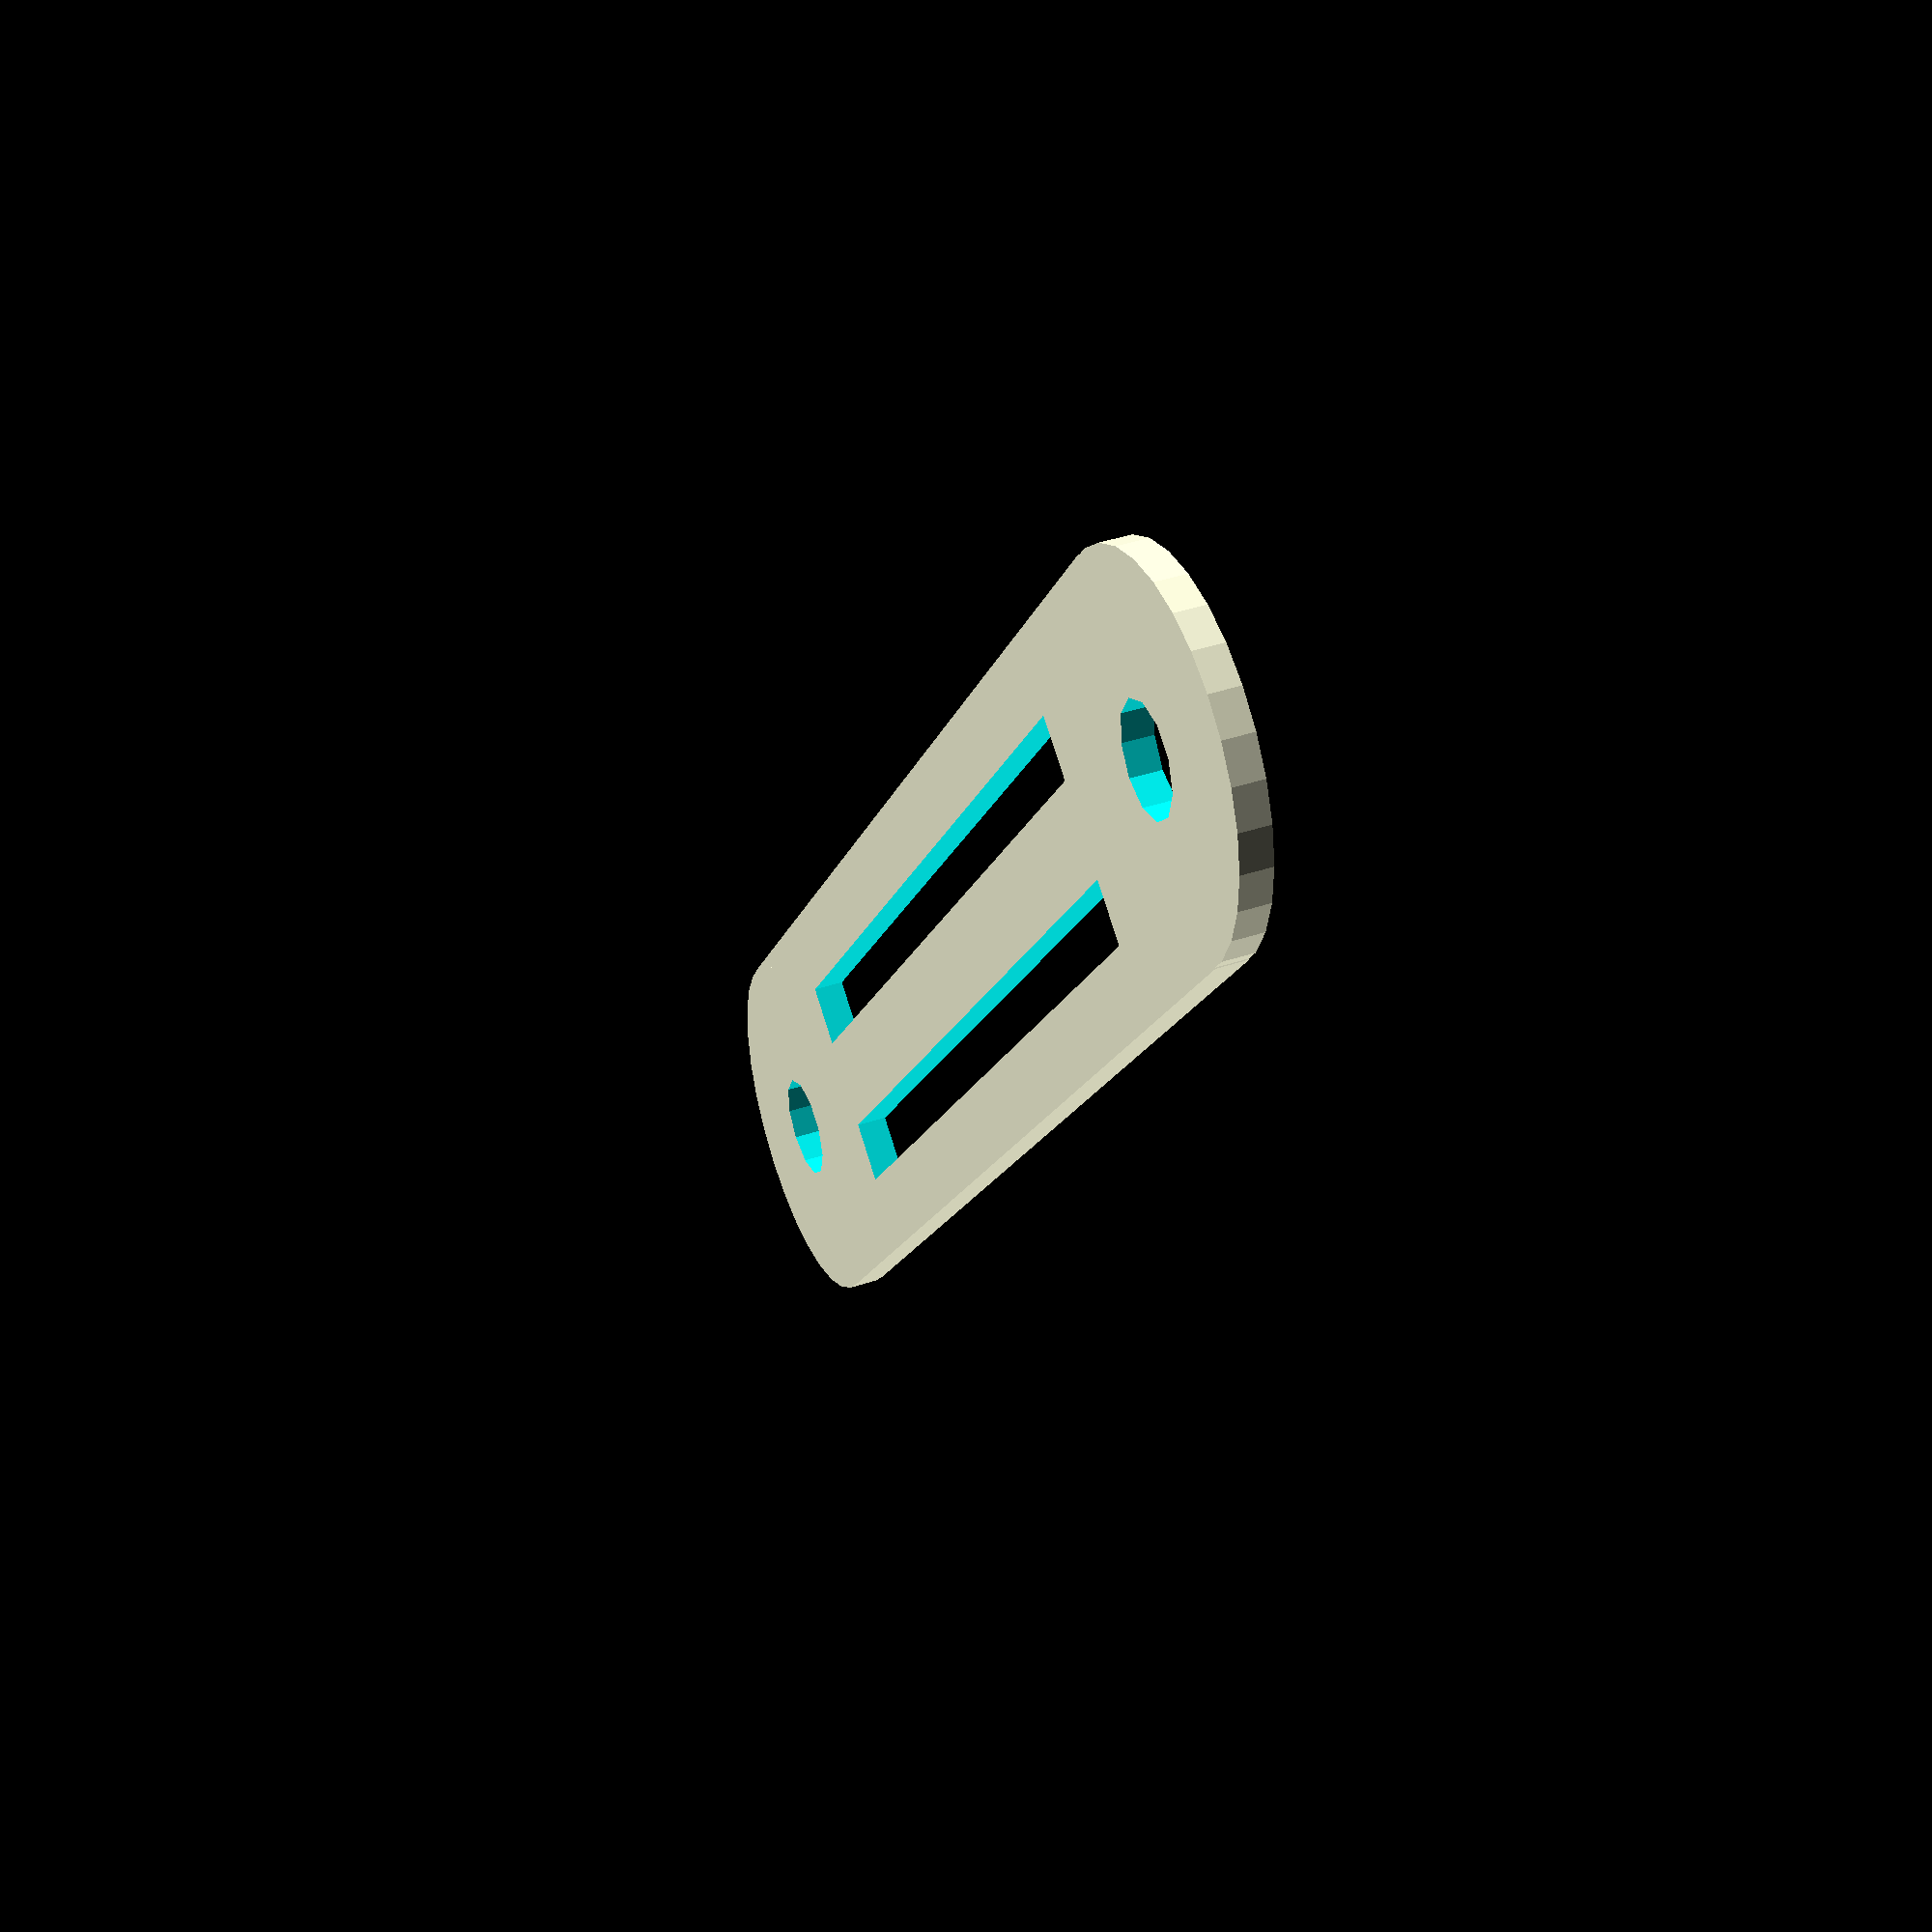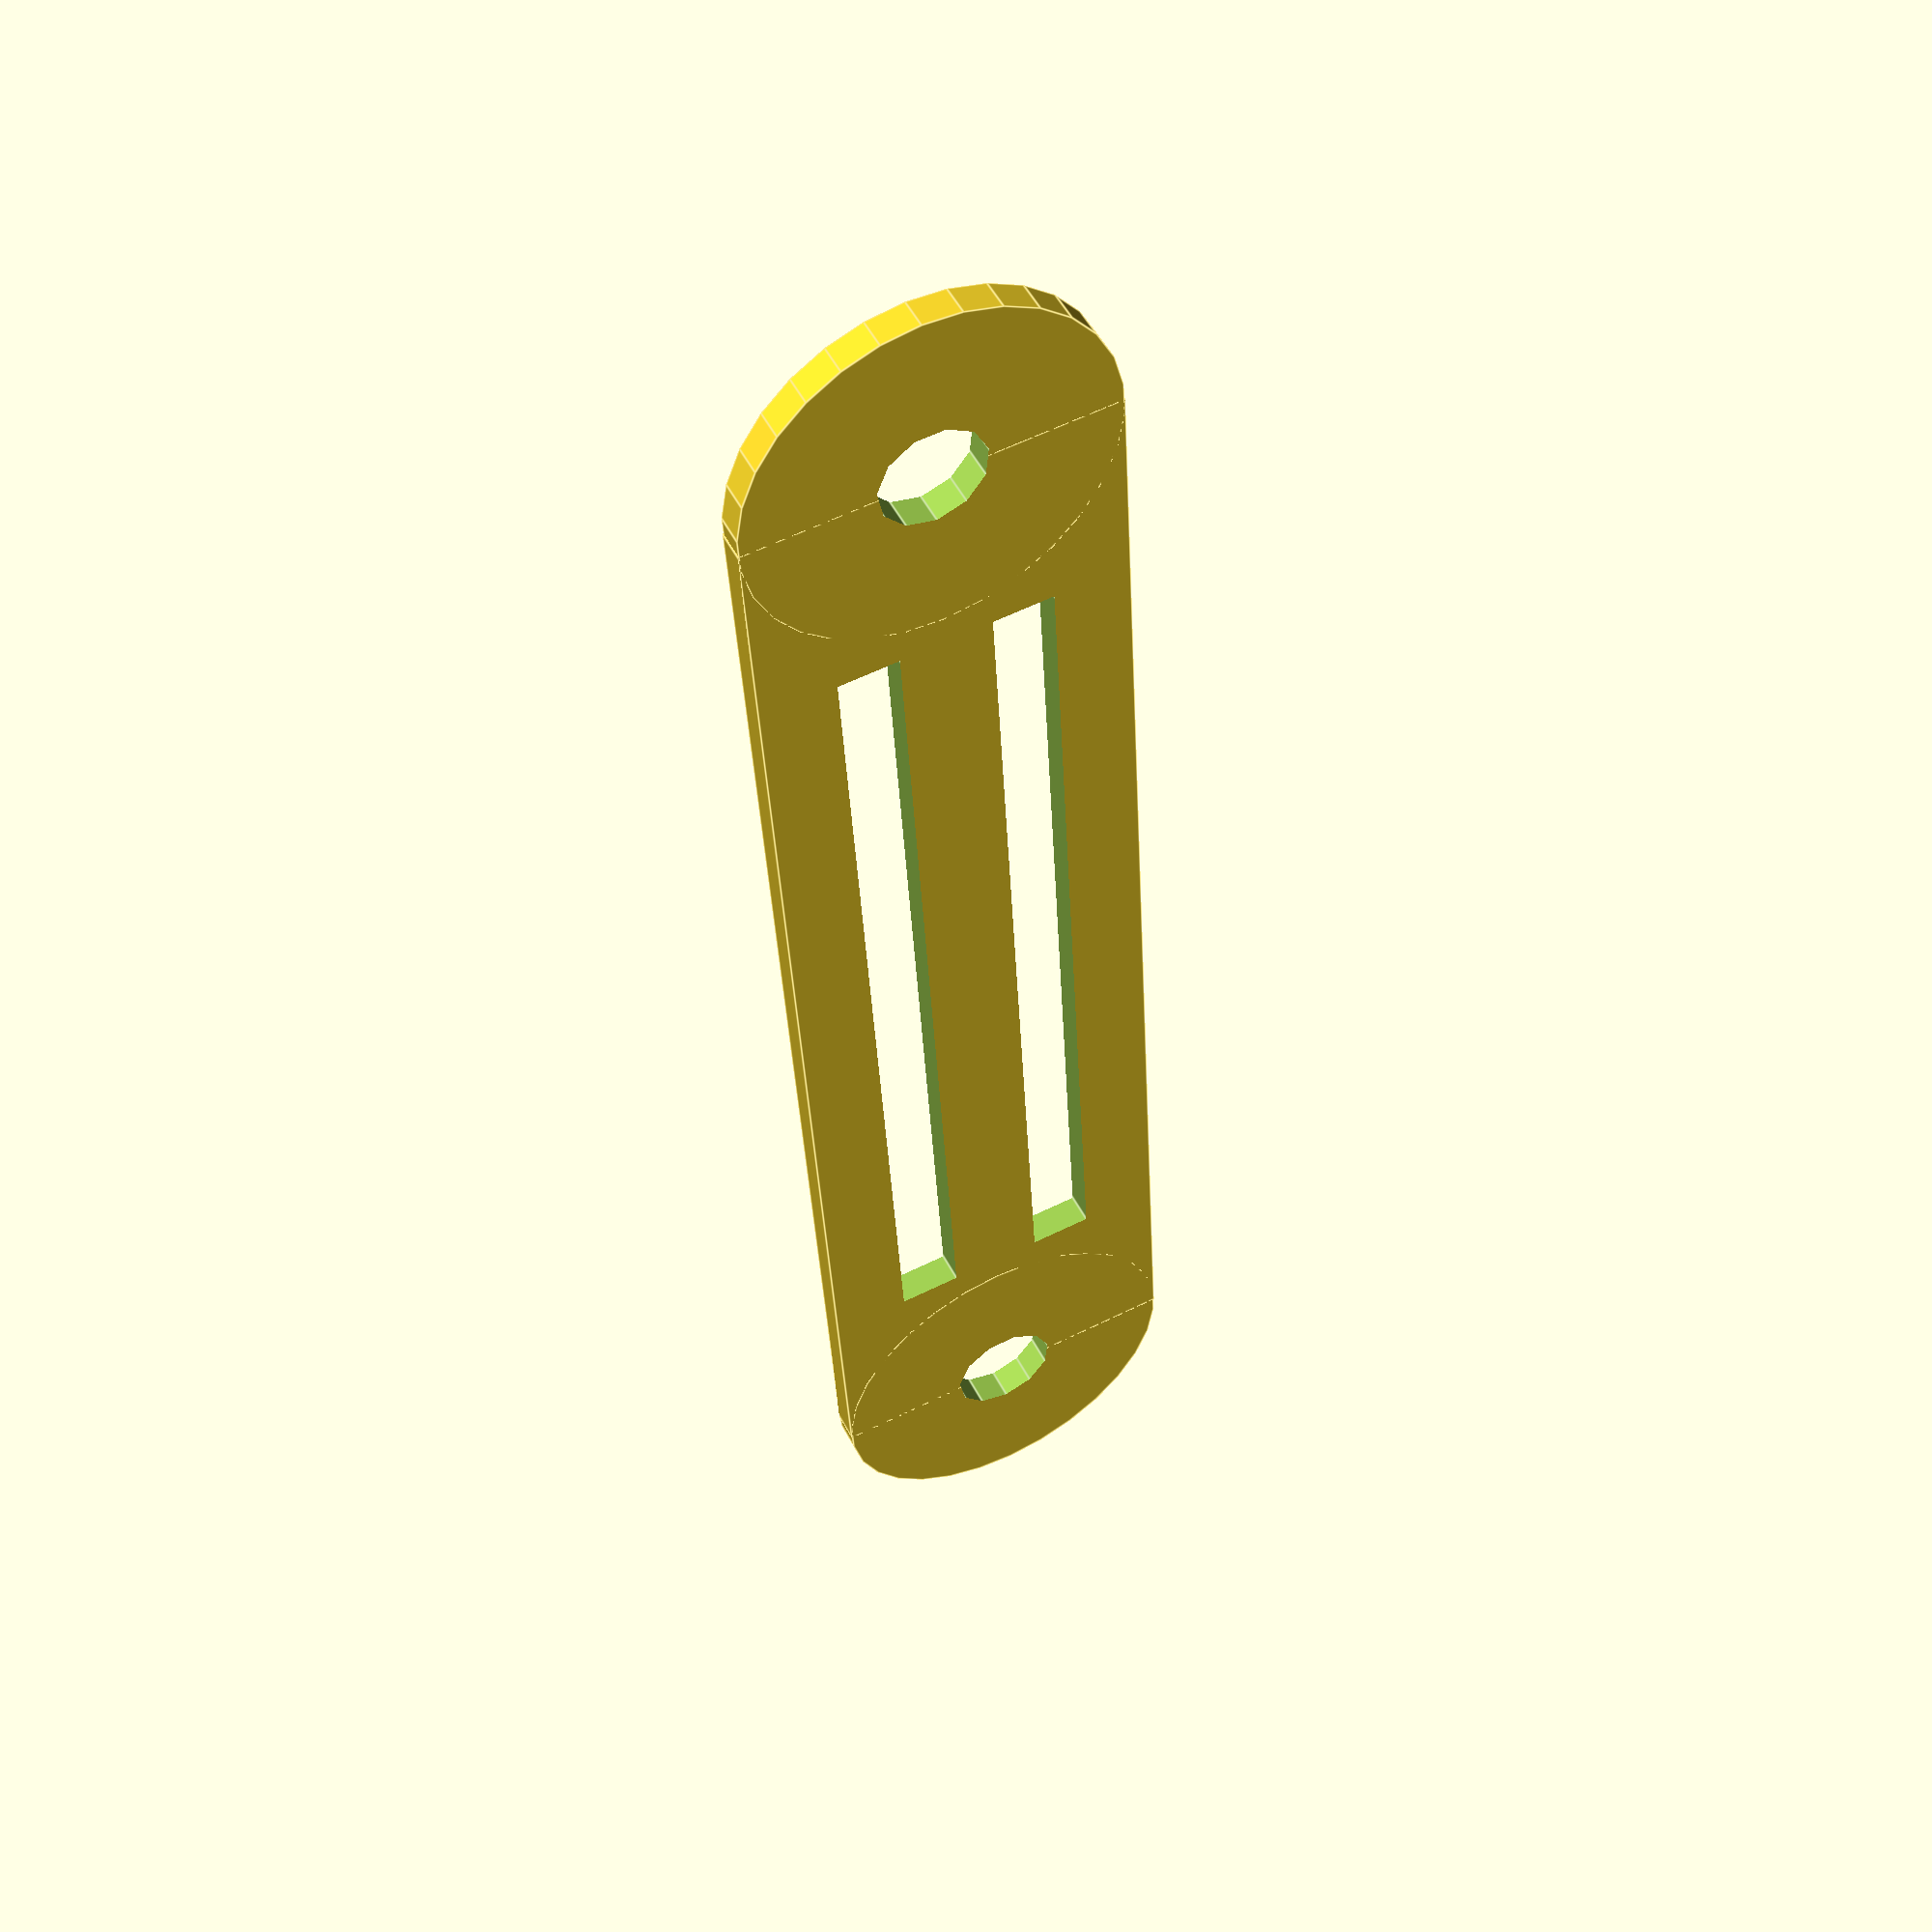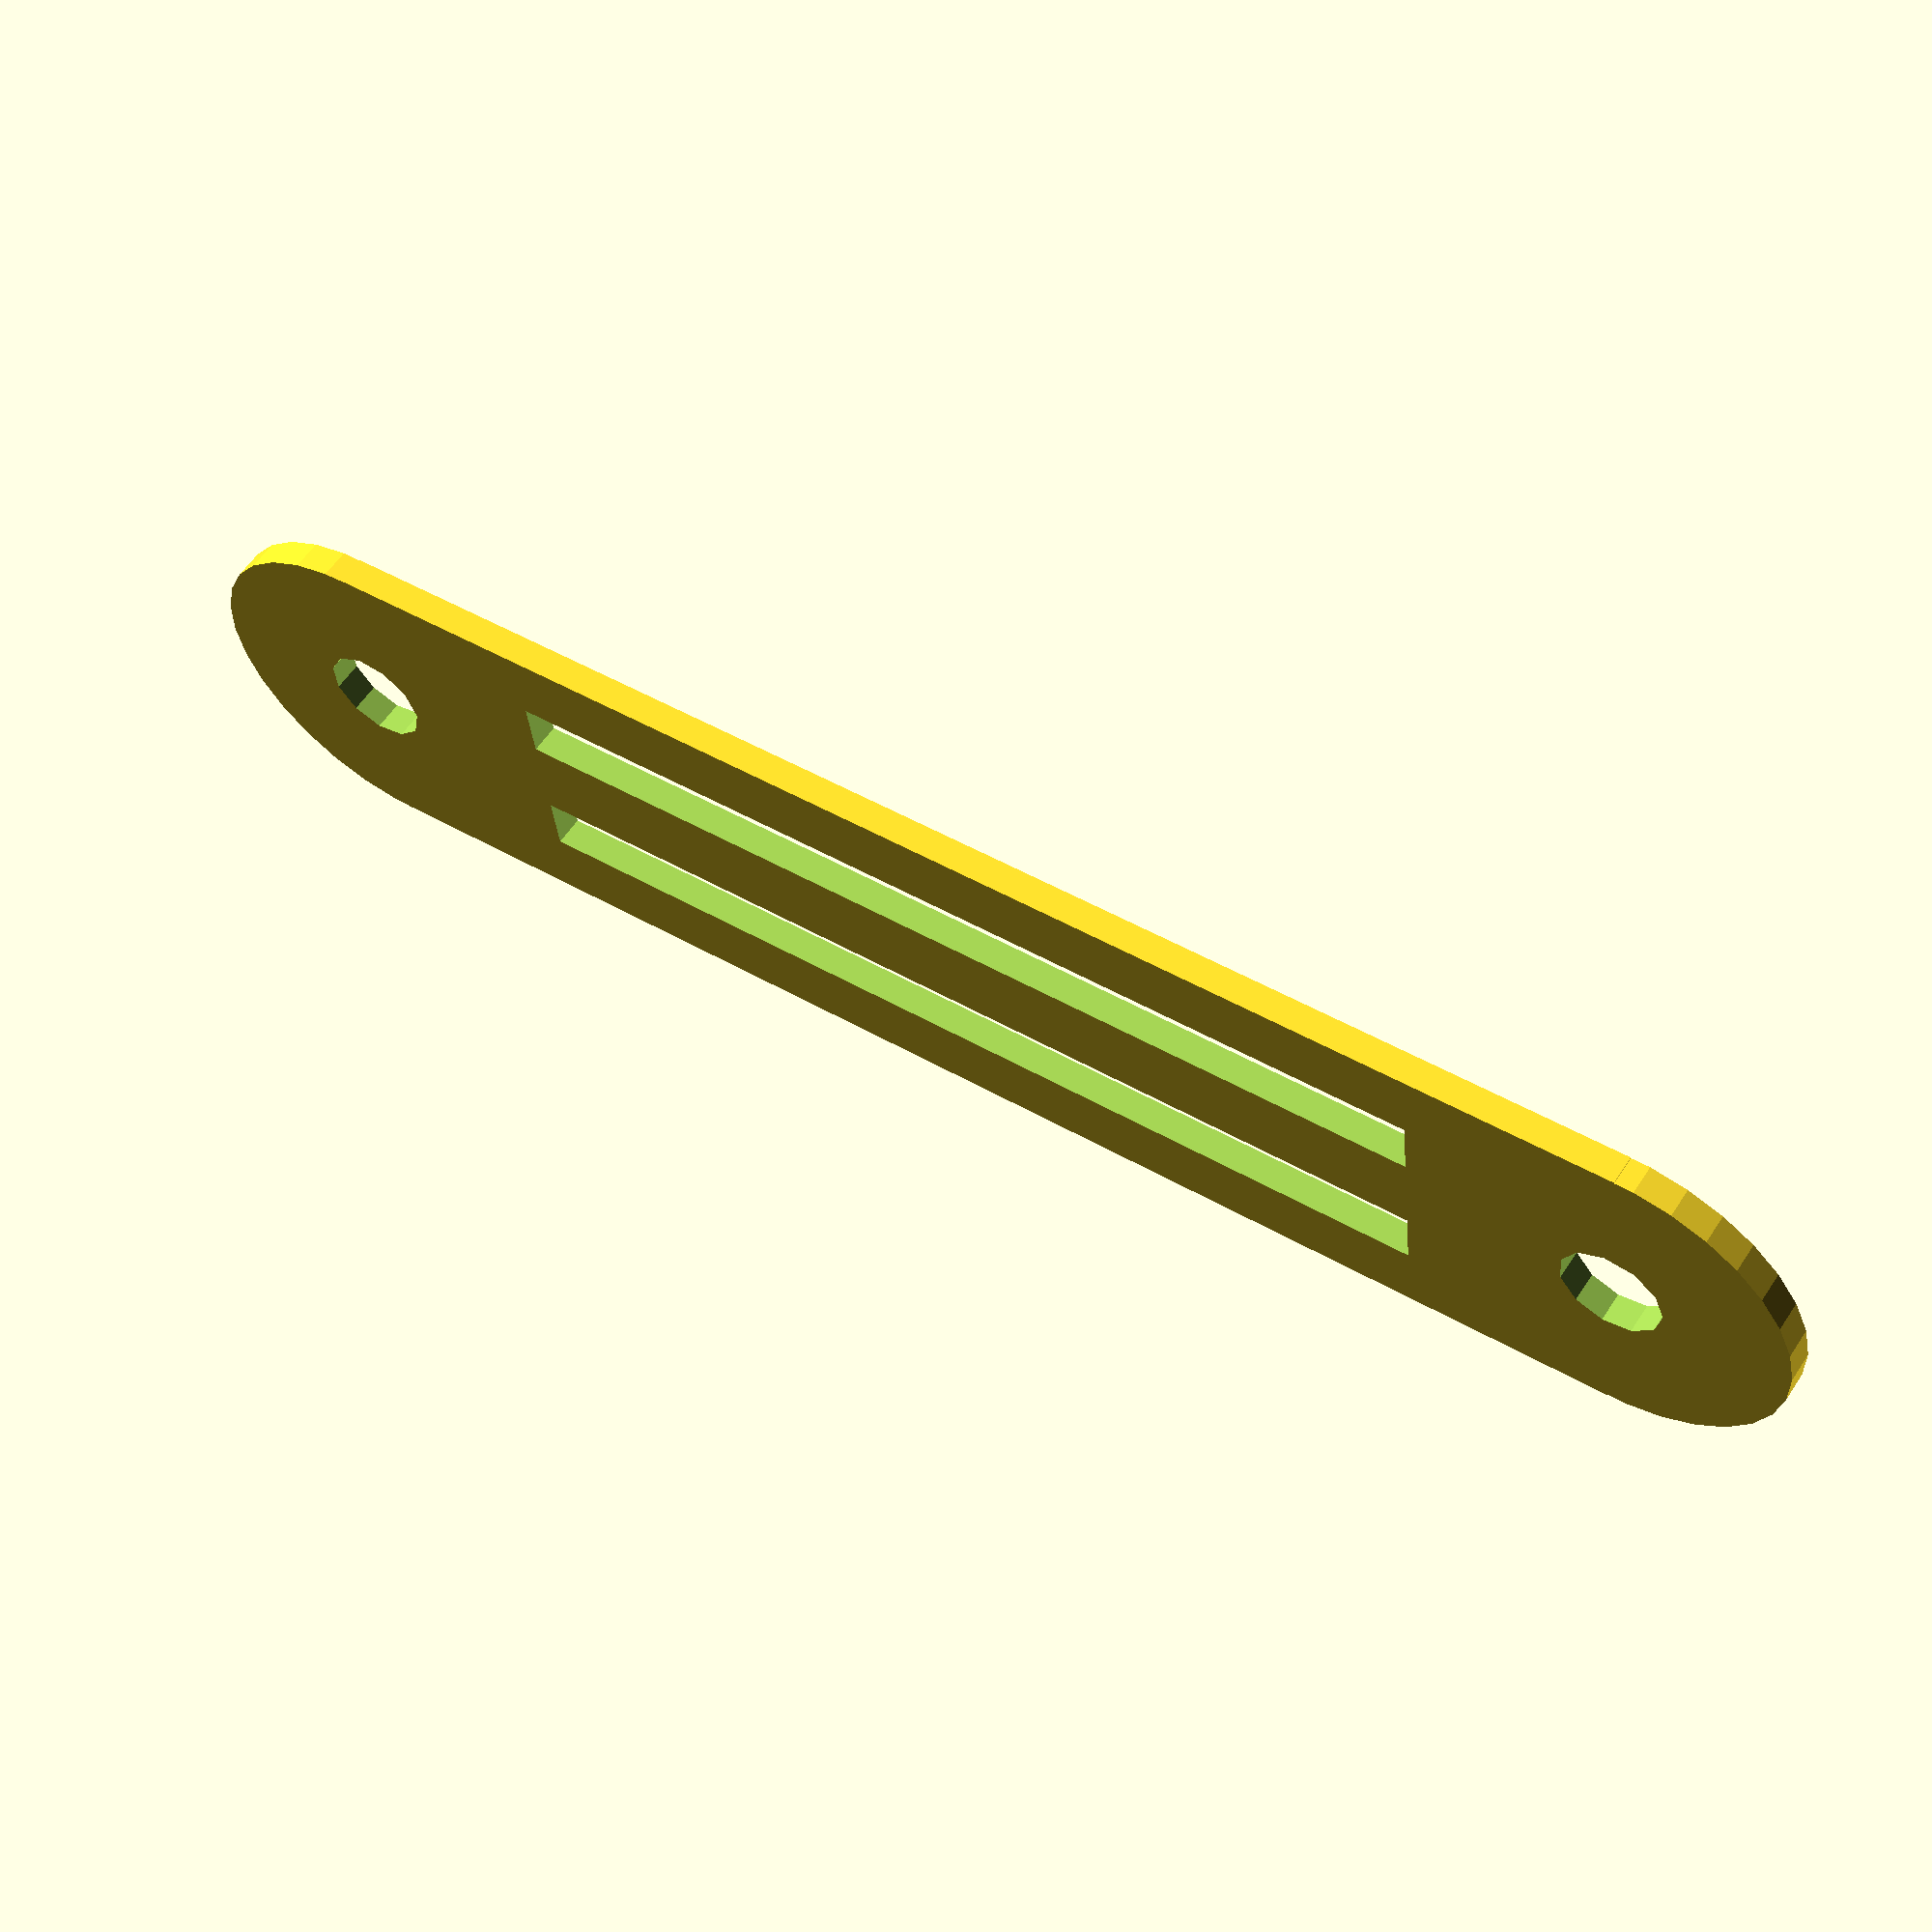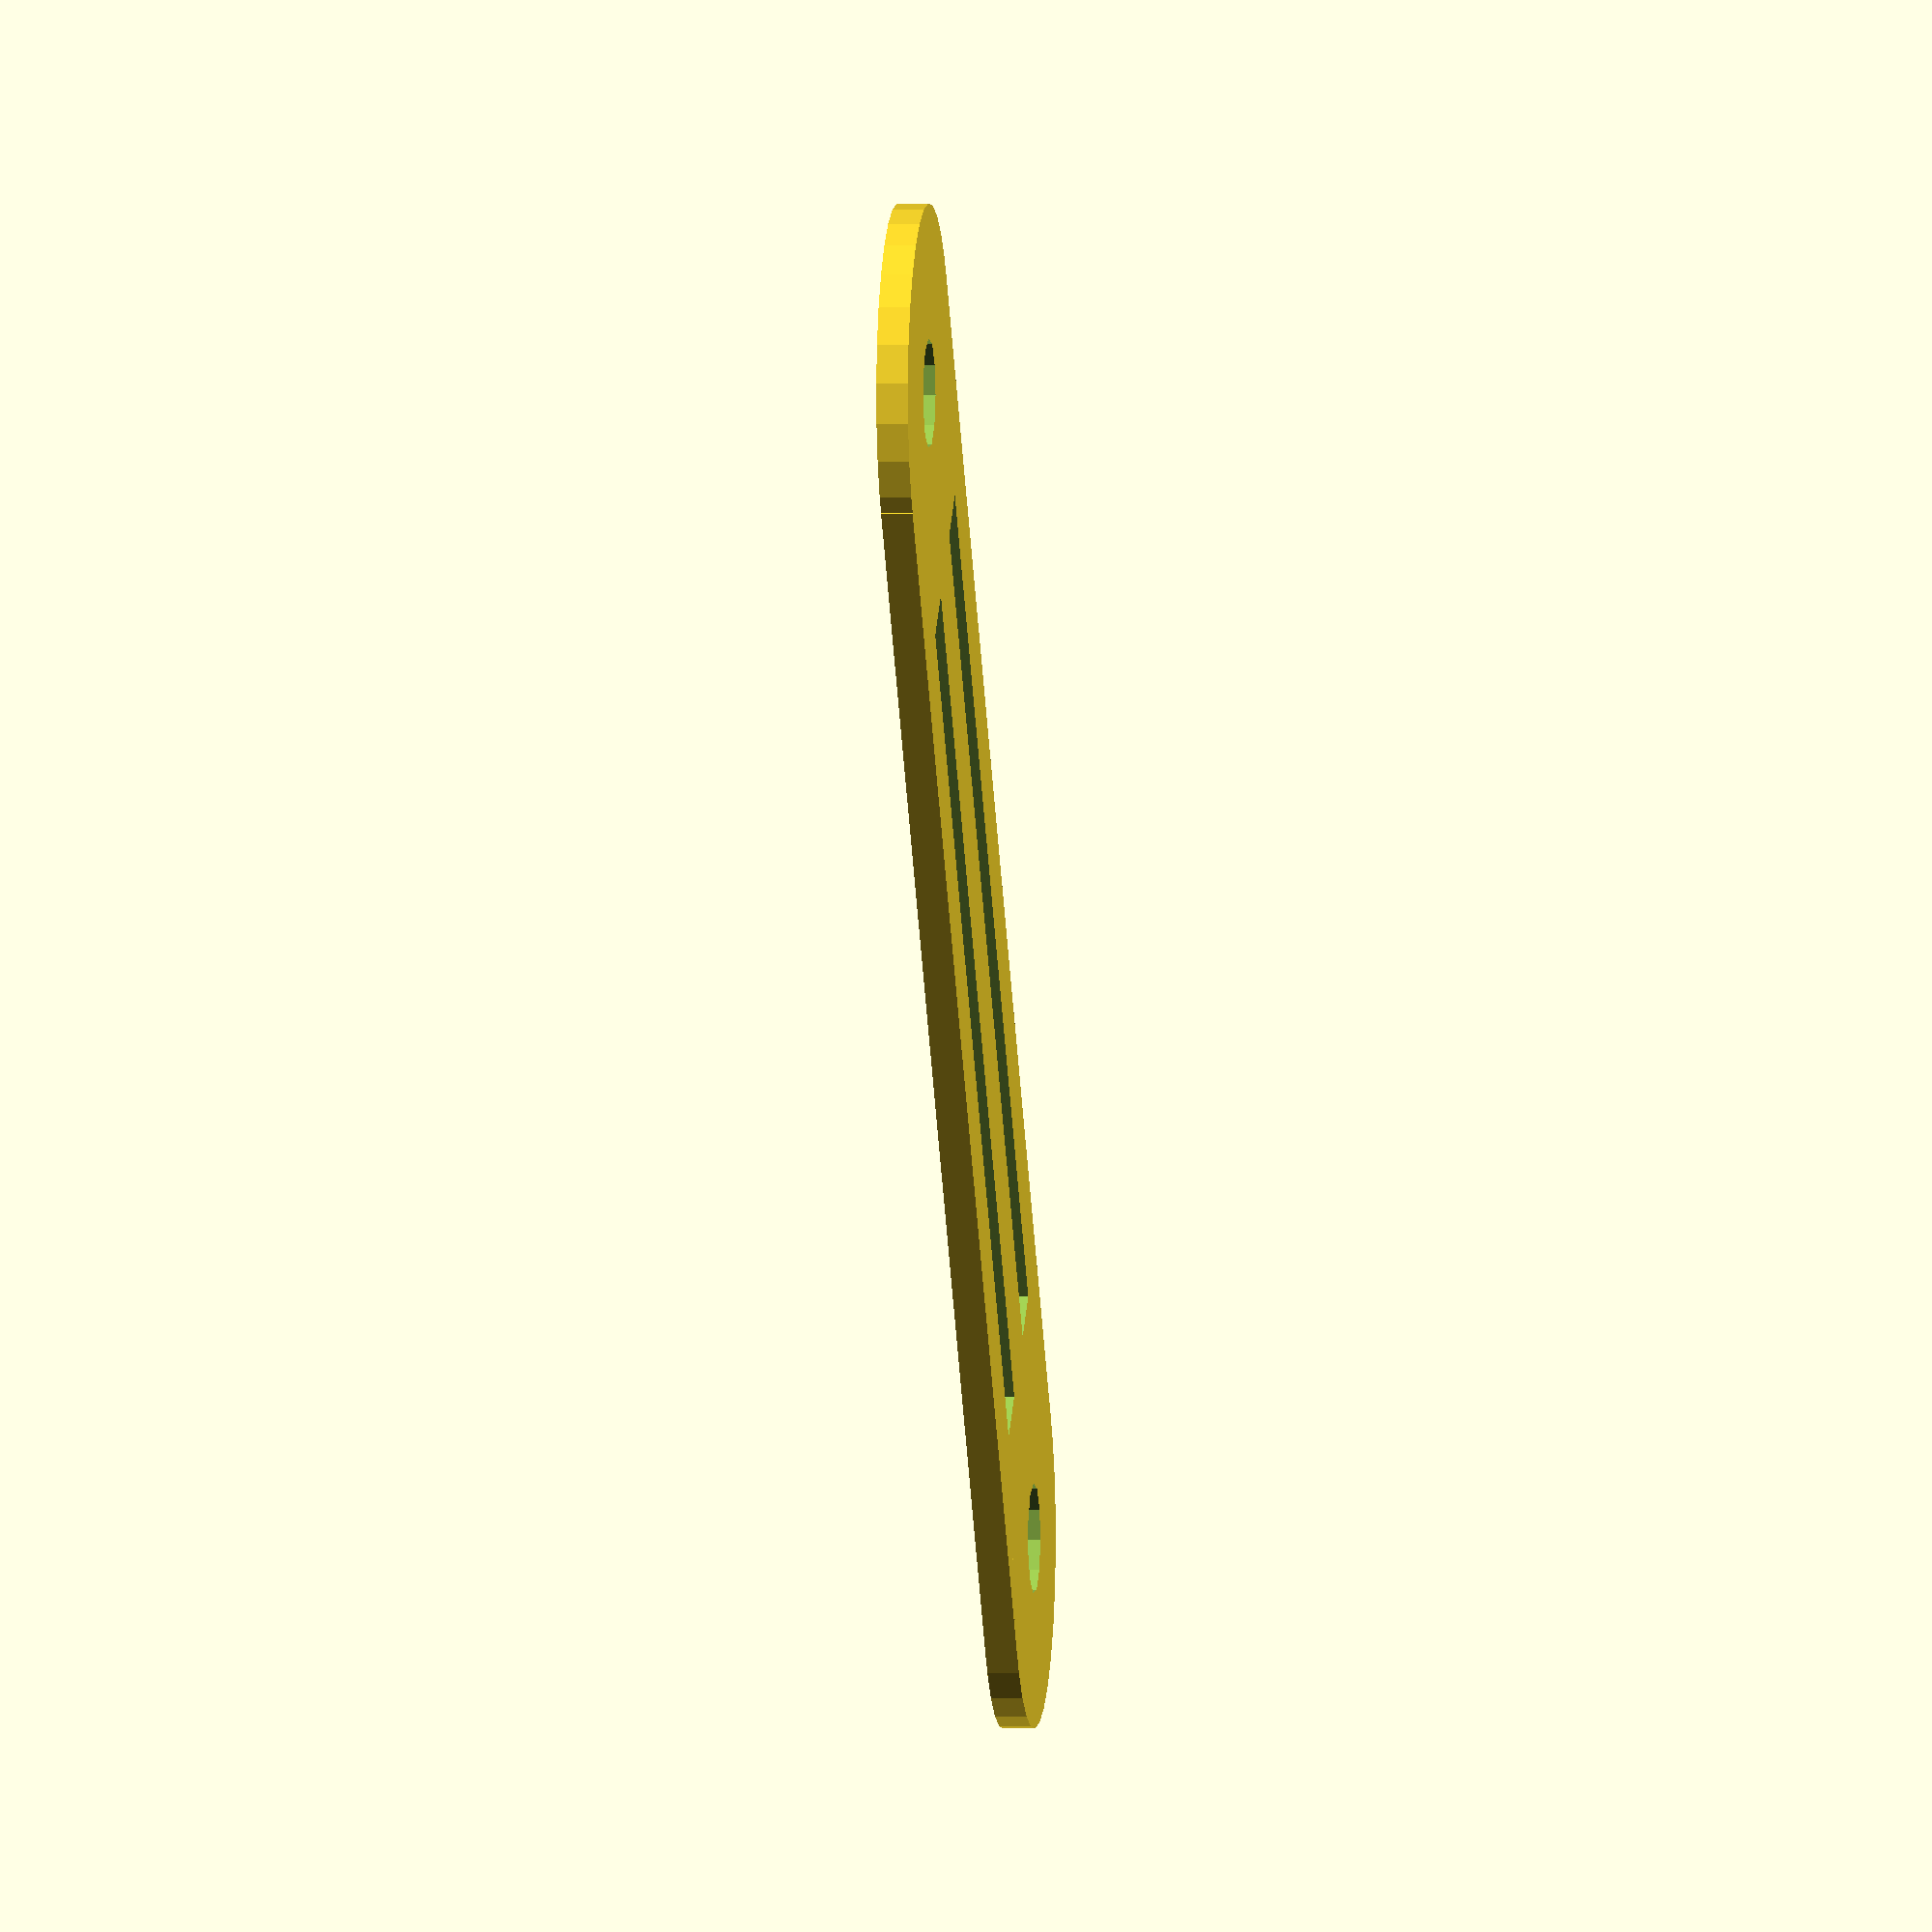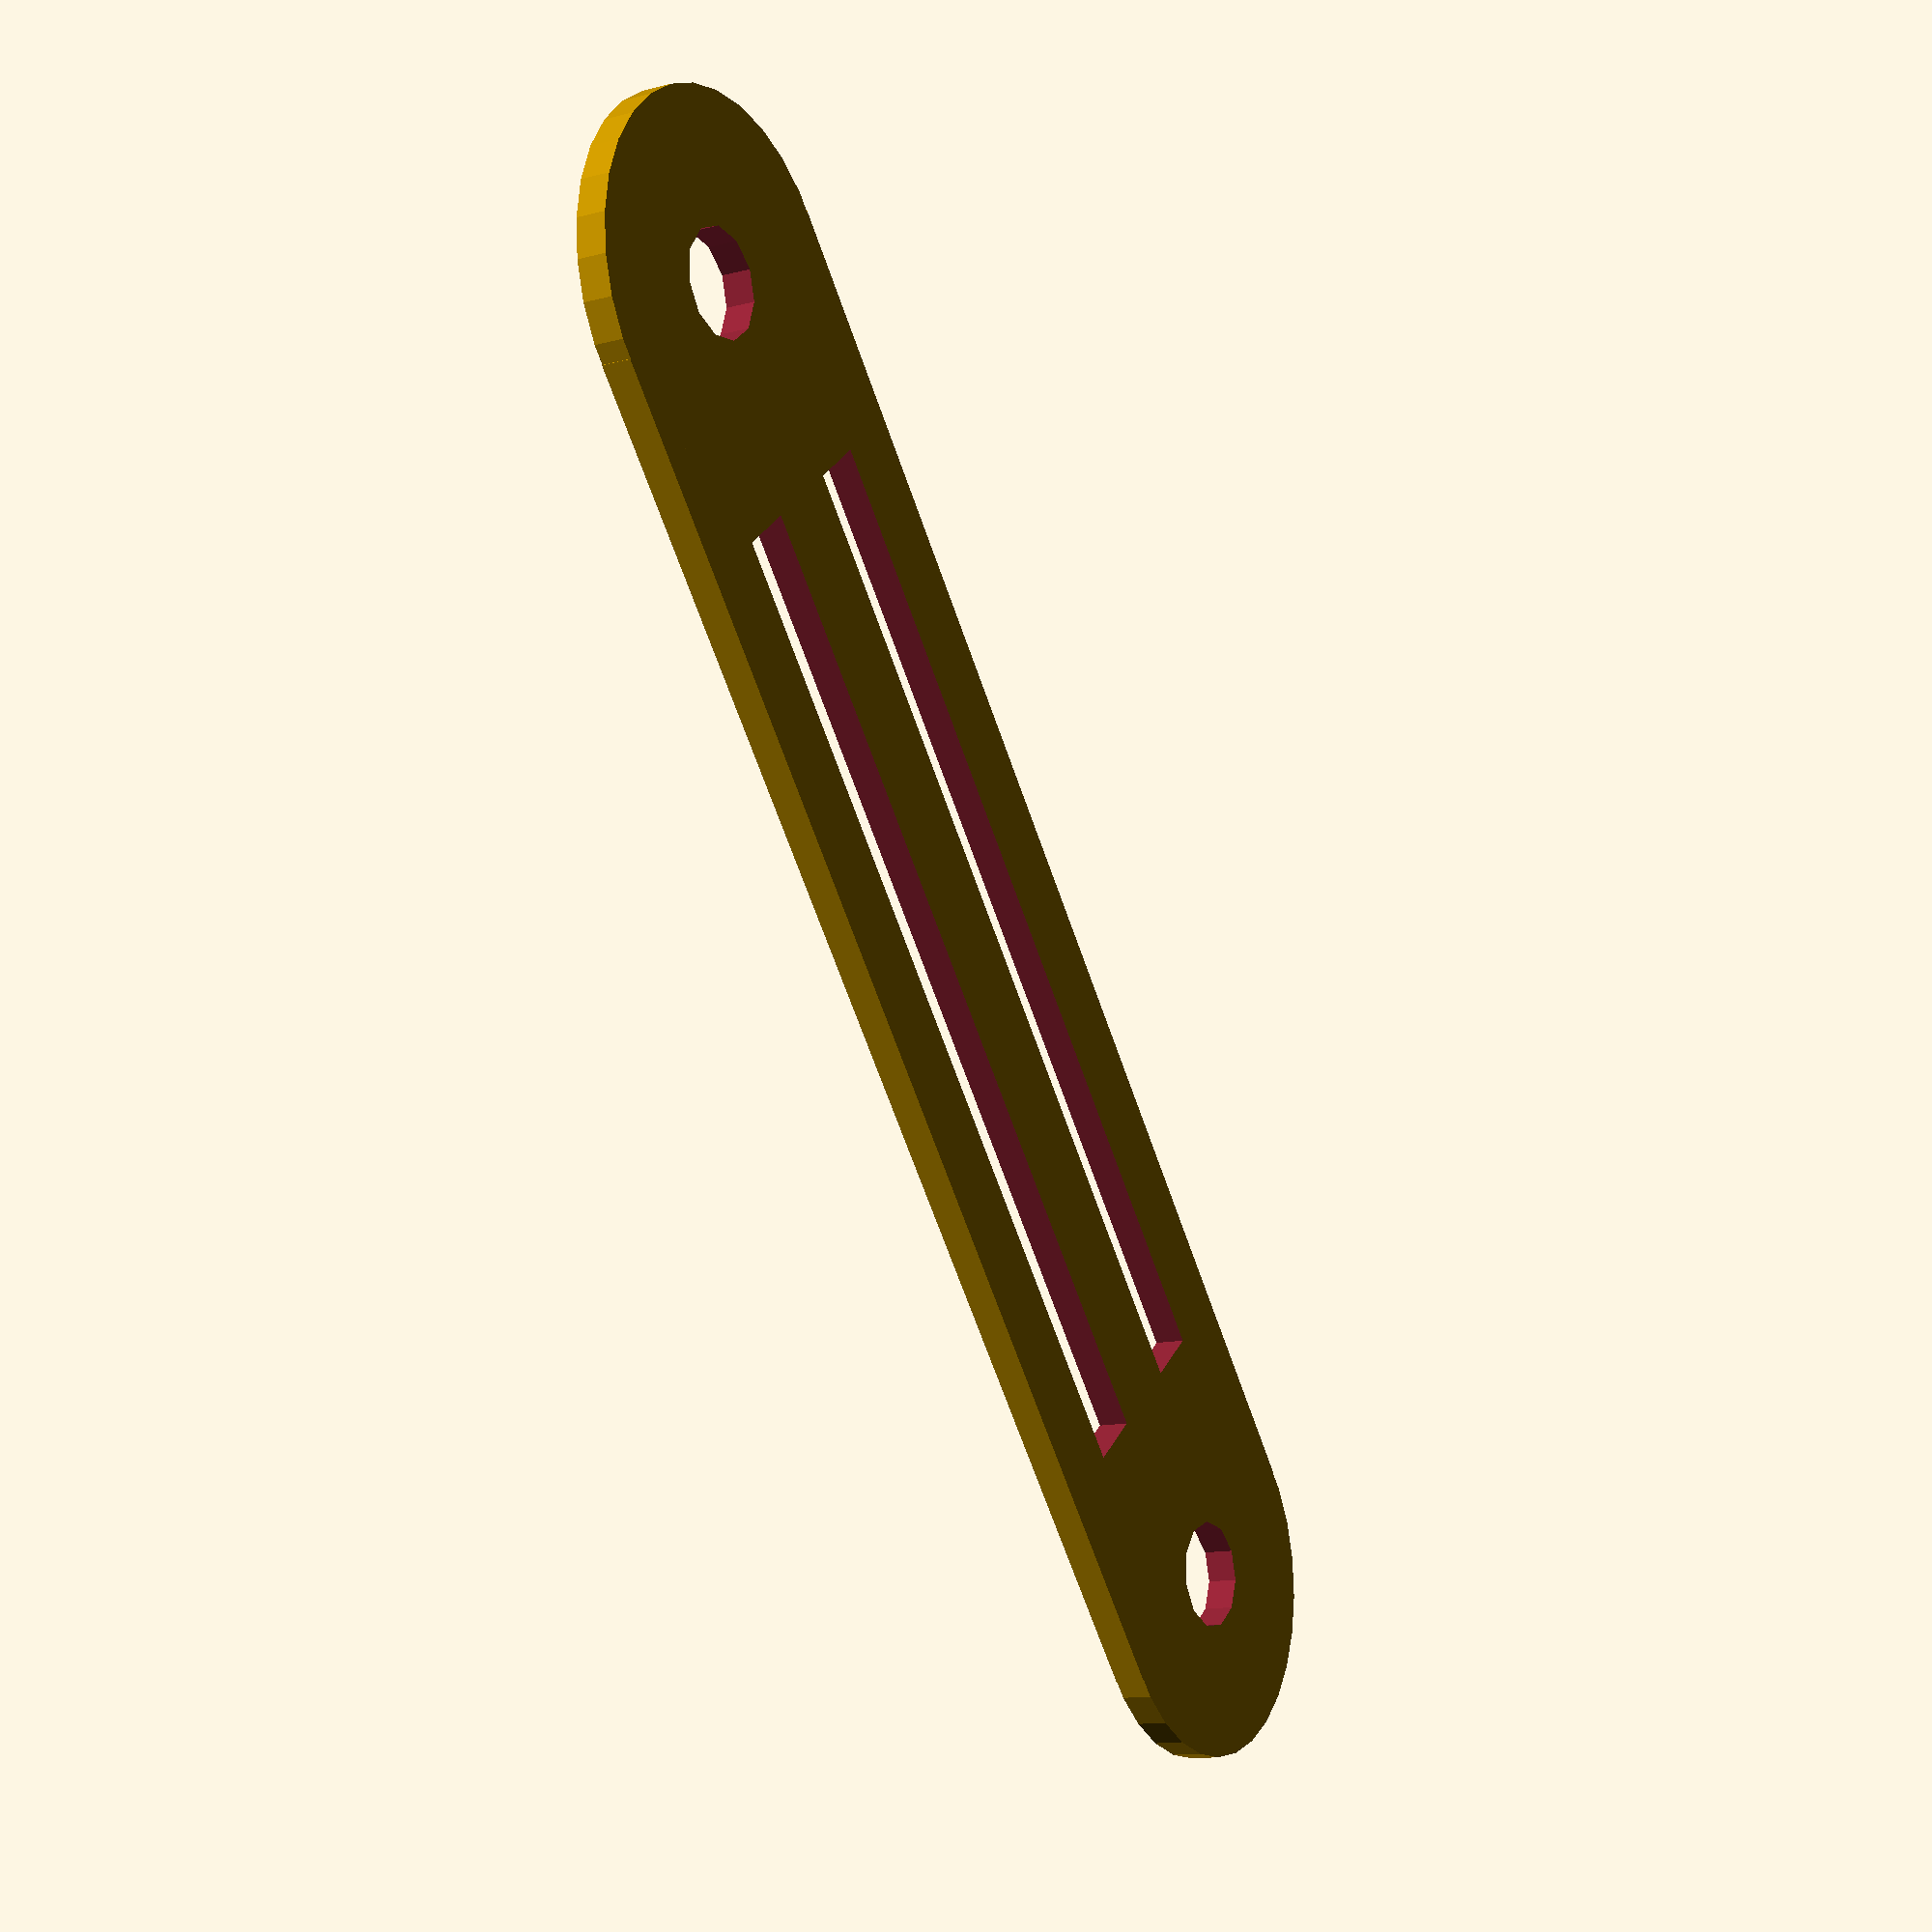
<openscad>
raioMaior = 12;
raioMenor = 3.5; 
altura = 2; 

comprimento = 93; 

module base () {
 
 translate([-comprimento/2,0,0])
 cube([comprimento,2*raioMaior,altura],true);
 cylinder(altura,raioMaior,raioMaior,true);
 translate([-comprimento,0,0])
    cylinder(altura,raioMaior,raioMaior,true);
}

module furosBase() {
 tam = comprimento*0.7;
 cylinder(altura+1,raioMenor,raioMenor,true); 
 translate([-comprimento,0,0])
    cylinder(altura+1,raioMenor,raioMenor,true); 
    
 translate([-comprimento/2,0,0]) {
  
  
   translate([0,raioMaior/2-1,0])
   cube([tam,4,altura+1],true); 
  
  translate([0,-raioMaior/2+1,0])
   cube([tam,4,altura+1],true); 
  } 
}

difference(){
base(); 
furosBase();

}
//
 //base(); 
 //cylinder(altura+1,raioMenor,raioMenor,true); 
//}
</openscad>
<views>
elev=319.5 azim=52.9 roll=247.7 proj=p view=solid
elev=308.0 azim=86.9 roll=333.1 proj=p view=edges
elev=302.1 azim=186.2 roll=213.0 proj=p view=wireframe
elev=359.8 azim=308.9 roll=96.5 proj=o view=solid
elev=12.8 azim=309.7 roll=121.2 proj=p view=wireframe
</views>
